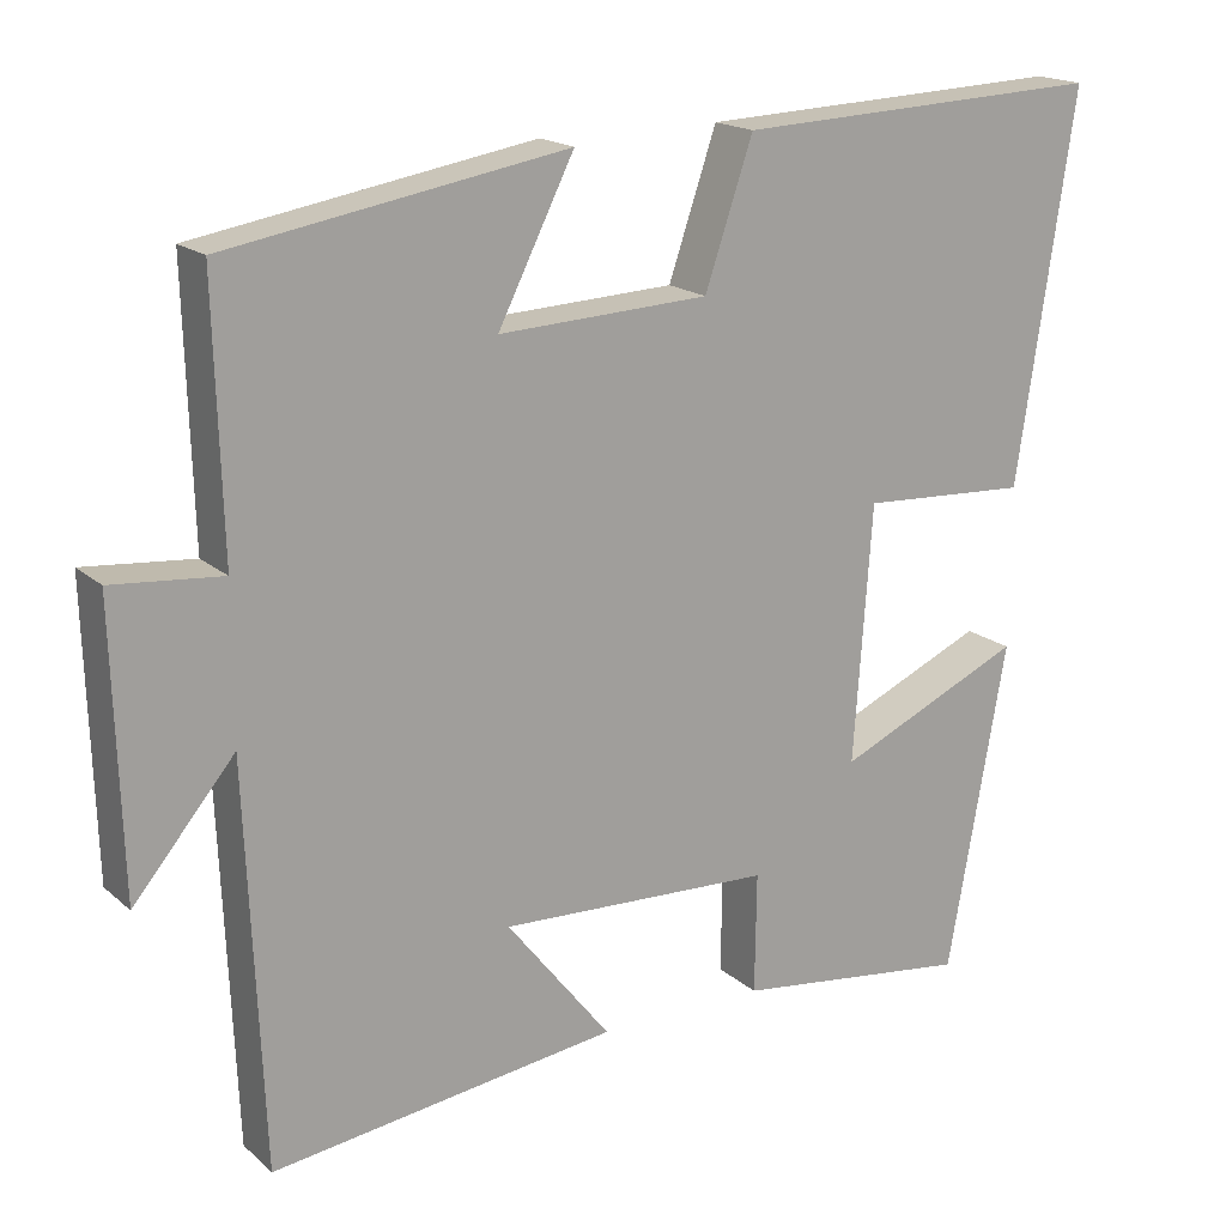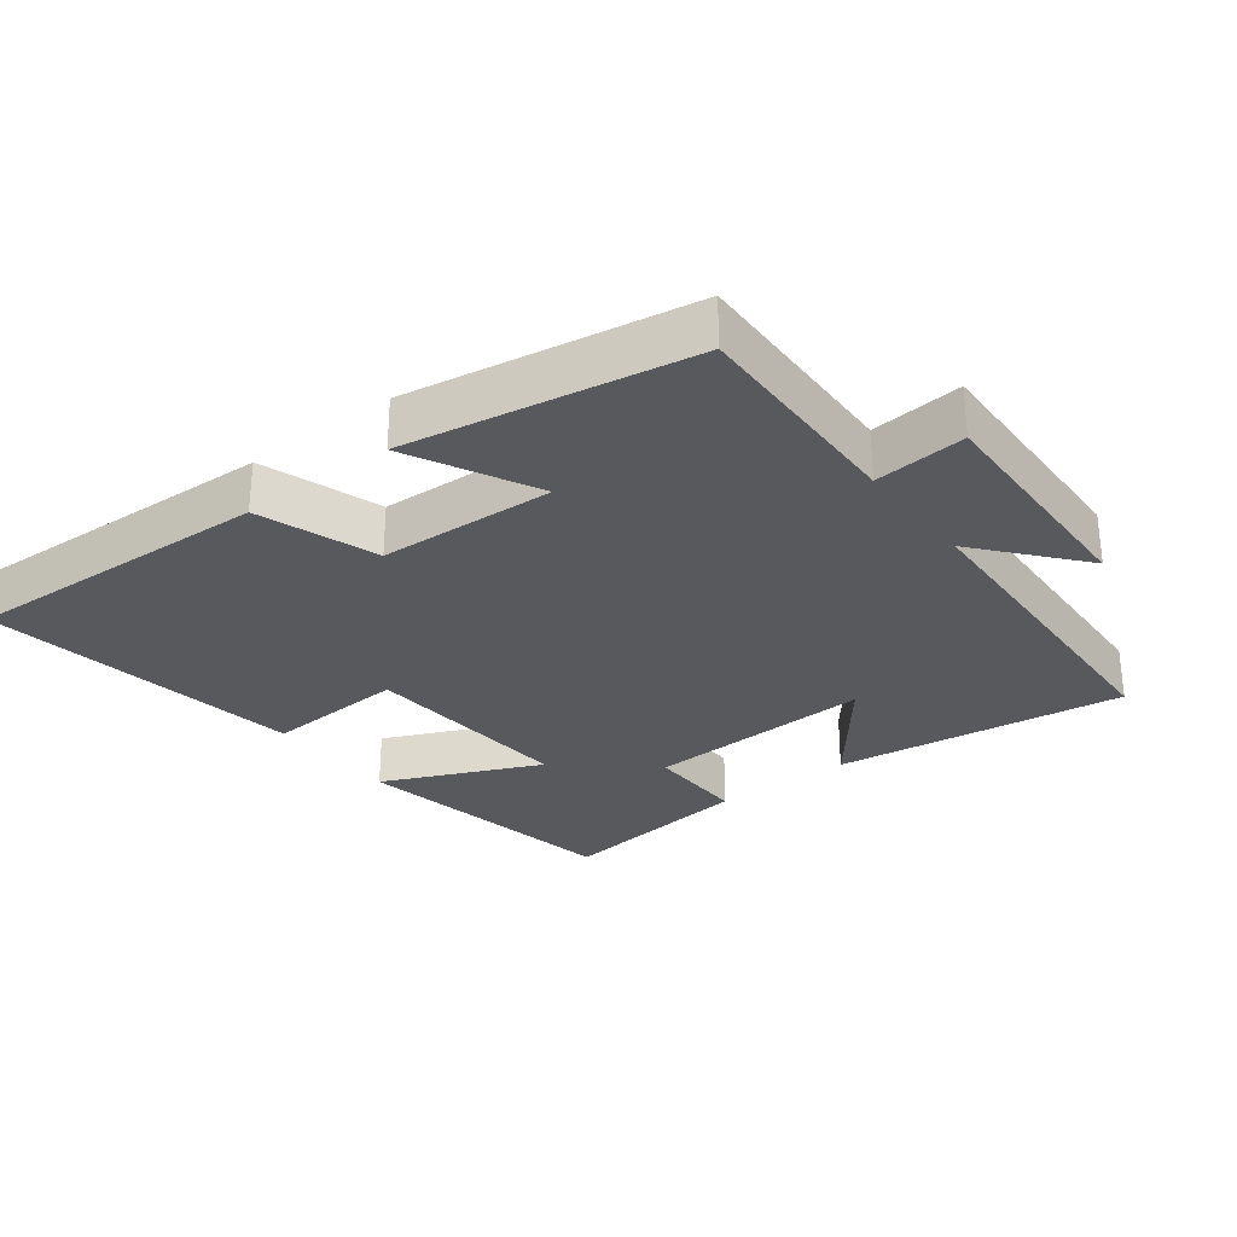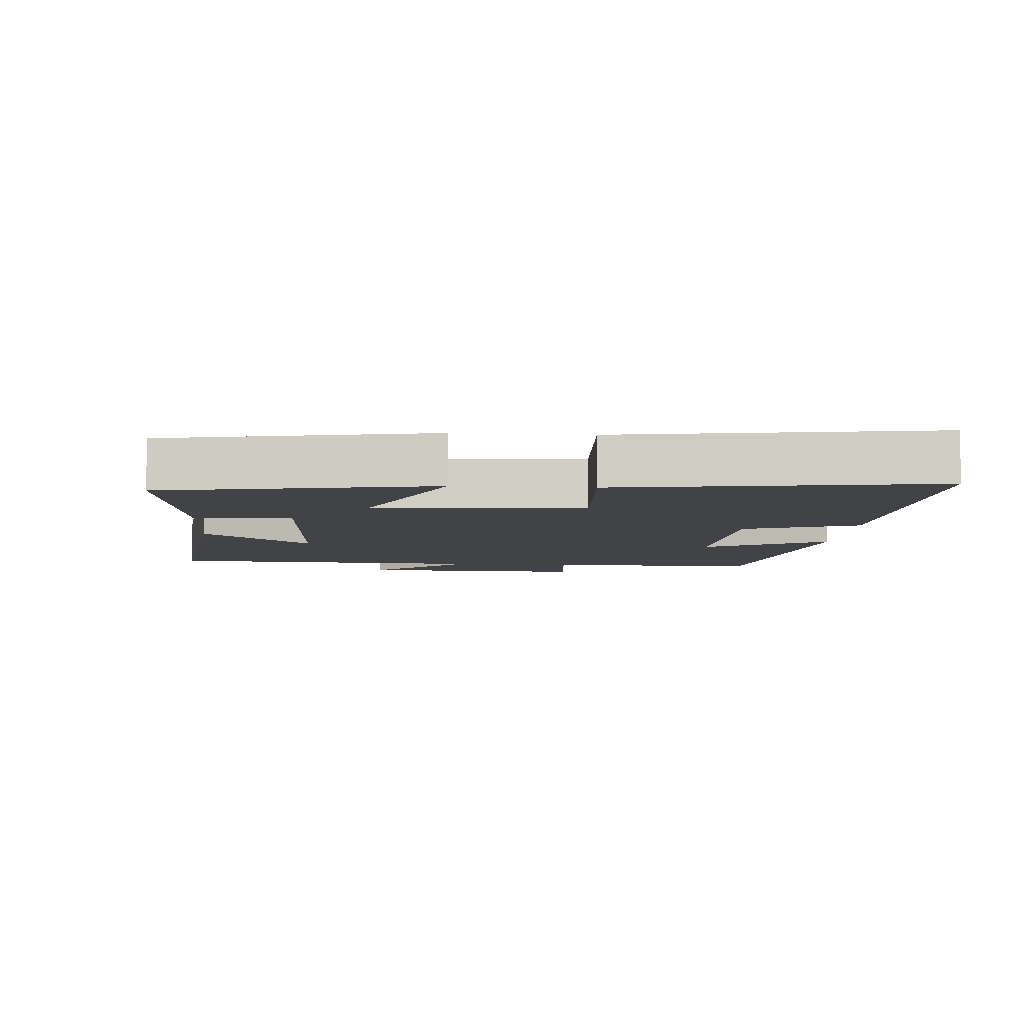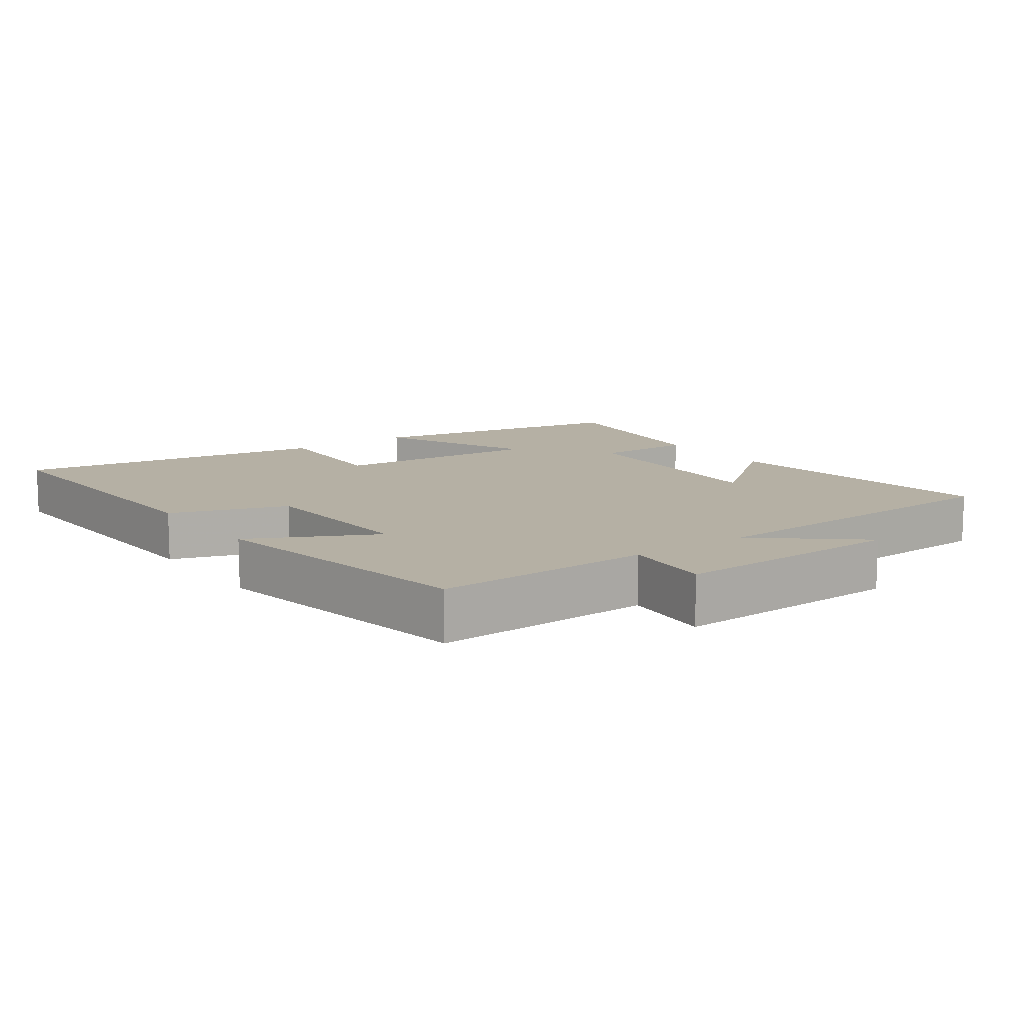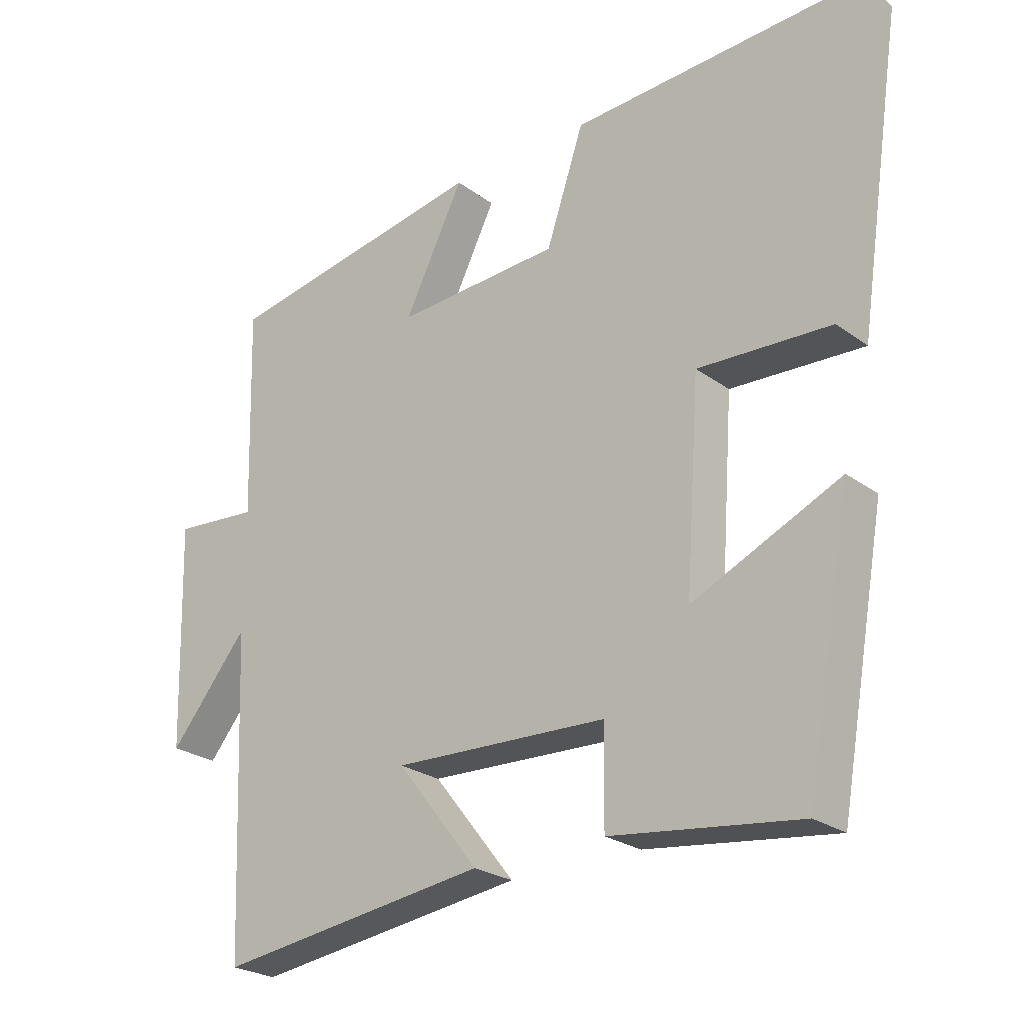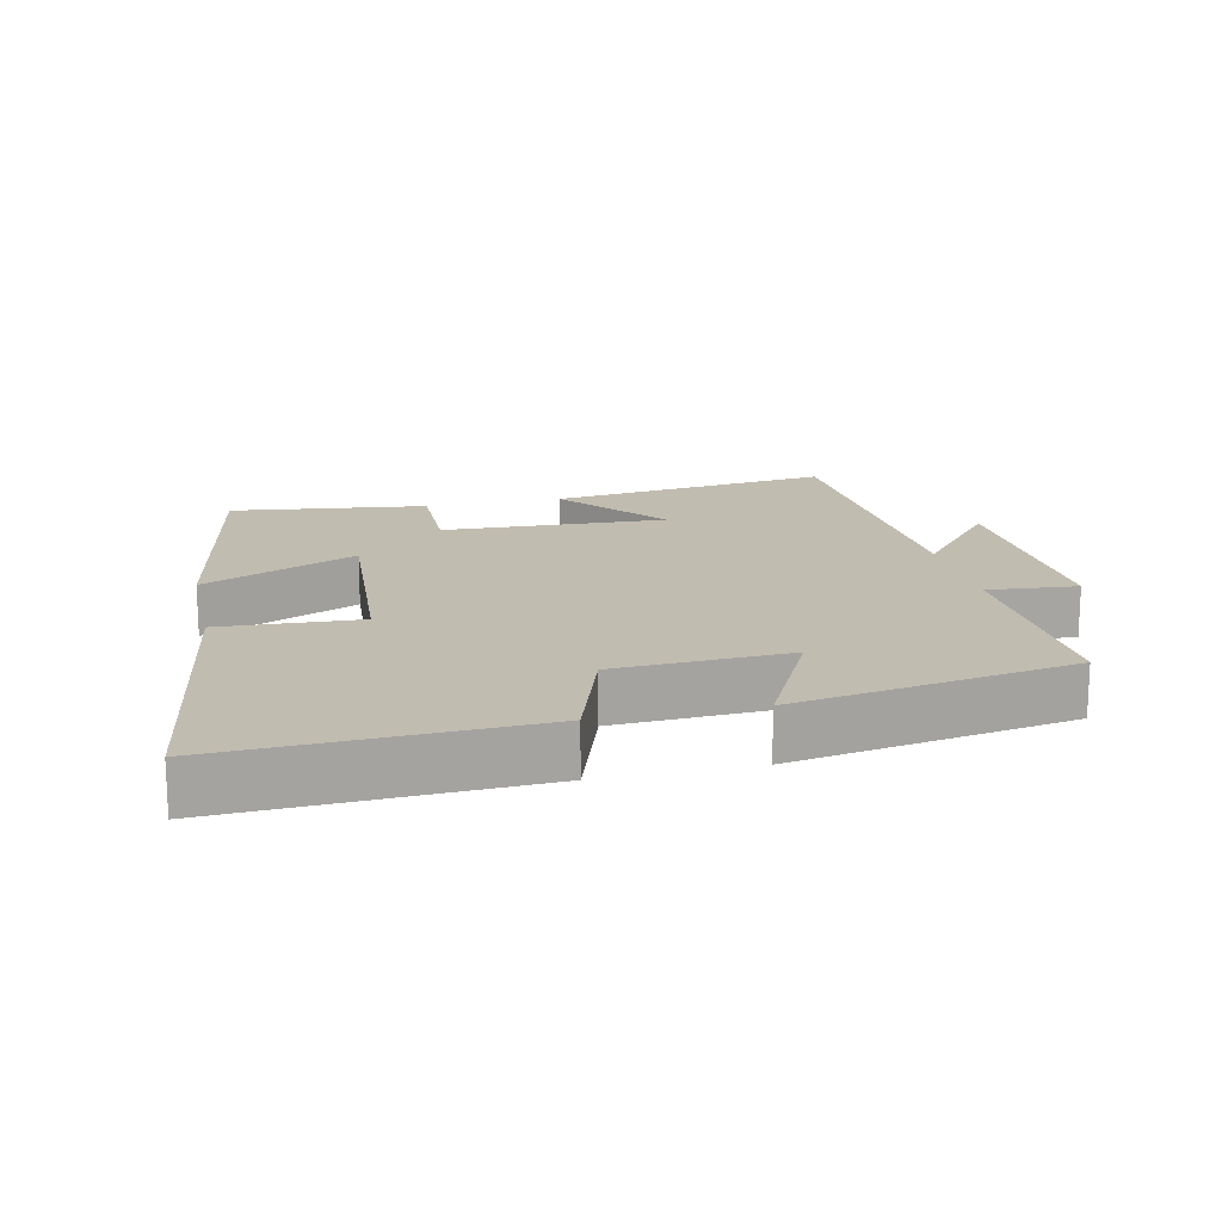
<metadata>
{"format":"obj","ext":"obj","renderer":"f3d","projection":"perspective","resolution":1024,"background":"white","views":[{"elev":17.8,"azim":147.9,"up":"+Z"},{"elev":-29.3,"azim":37.5,"up":"+Y"},{"elev":-7.3,"azim":-94.2,"up":"+Y"},{"elev":11.6,"azim":54.3,"up":"+Y"},{"elev":-24.8,"azim":-139.6,"up":"+Z"},{"elev":16.5,"azim":-12.8,"up":"+Y"}]}
</metadata>
<code>
v 0.48 0.07 -0.555
v 0.061 0.07 -0.5
v 0.187 0.07 -0.341
v -0.143 0.07 -0.355
v -0.141 0.07 -0.5
v -0.429 0.07 -0.537
v -0.5 0.07 -0.141
v -0.274 0.07 -0.242
v -0.296 0.07 0.066
v -0.5 0.07 0.055
v -0.57 0.07 0.519
v -0.121 0.07 0.5
v -0.063 0.07 0.329
v 0.191 0.07 0.317
v 0.099 0.07 0.5
v 0.509 0.07 0.43
v 0.5 0.07 0.11
v 0.632 0.07 0.122
v 0.622 0.07 -0.22
v 0.5 0.07 -0.074
v 0.48 0 -0.555
v 0.061 0 -0.5
v 0.187 0 -0.341
v -0.143 0 -0.355
v -0.141 0 -0.5
v -0.429 0 -0.537
v -0.5 0 -0.141
v -0.274 0 -0.242
v -0.296 0 0.066
v -0.5 0 0.055
v -0.57 0 0.519
v -0.121 0 0.5
v -0.063 0 0.329
v 0.191 0 0.317
v 0.099 0 0.5
v 0.509 0 0.43
v 0.5 0 0.11
v 0.632 0 0.122
v 0.622 0 -0.22
v 0.5 0 -0.074
f 17 18 19 20
f 17 20 1
f 14 15 16 17
f 13 14 17 1
f 11 12 13
f 10 11 13
f 9 10 13
f 8 9 13
f 6 7 8
f 5 6 8
f 4 5 8
f 3 4 8 13
f 1 2 3
f 1 3 13
f 40 39 38 37
f 21 40 37
f 37 36 35 34
f 21 37 34 33
f 33 32 31
f 33 31 30
f 33 30 29
f 33 29 28
f 28 27 26
f 28 26 25
f 28 25 24
f 33 28 24 23
f 23 22 21
f 33 23 21
f 1 21 22 2
f 2 22 23 3
f 3 23 24 4
f 4 24 25 5
f 5 25 26 6
f 6 26 27 7
f 7 27 28 8
f 8 28 29 9
f 9 29 30 10
f 10 30 31 11
f 11 31 32 12
f 12 32 33 13
f 13 33 34 14
f 14 34 35 15
f 15 35 36 16
f 16 36 37 17
f 17 37 38 18
f 18 38 39 19
f 19 39 40 20
f 20 40 21 1

</code>
